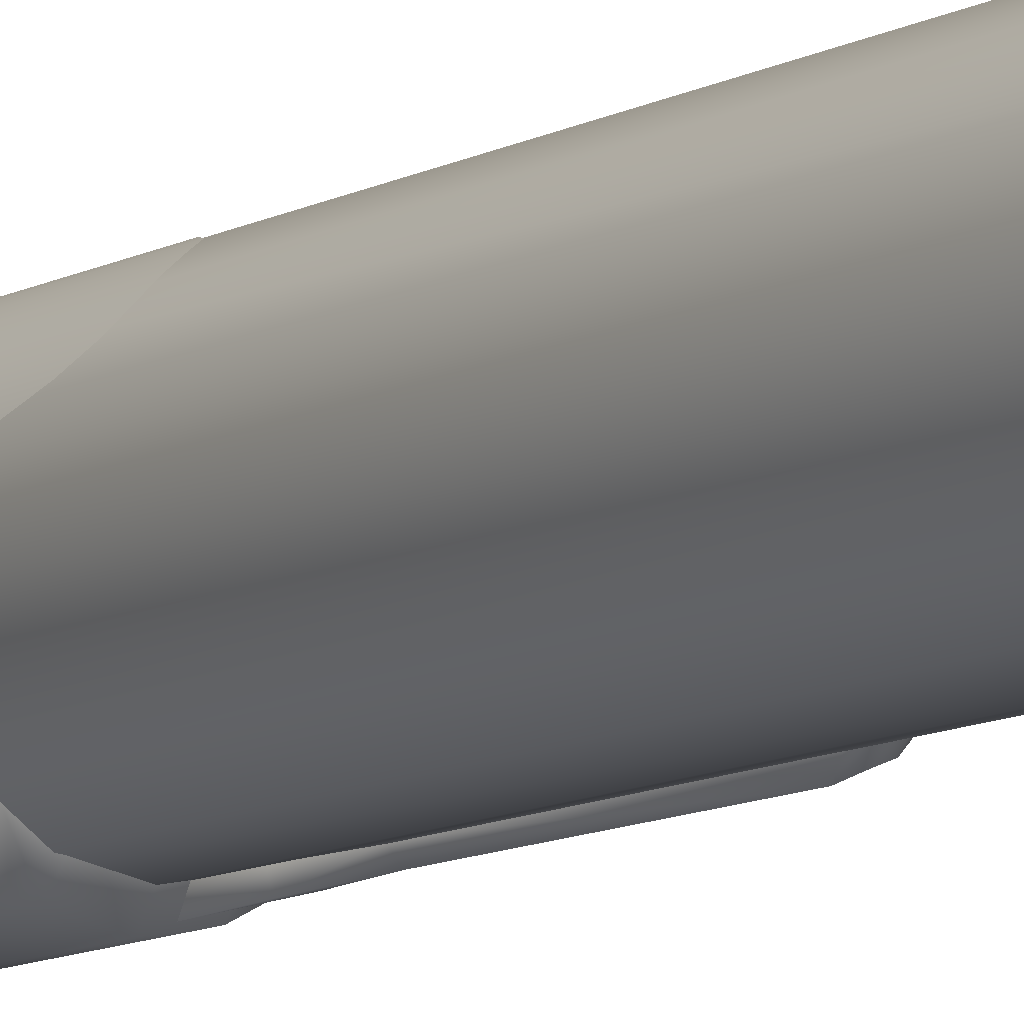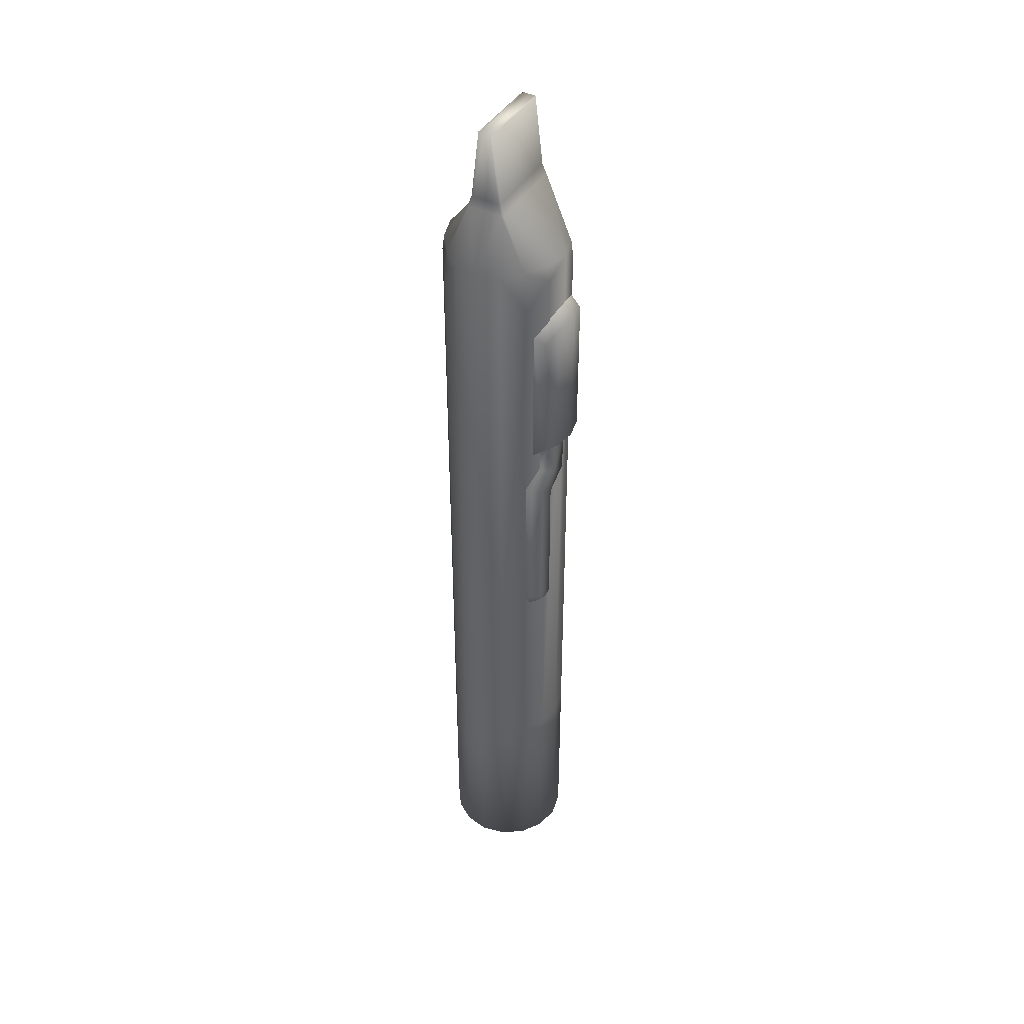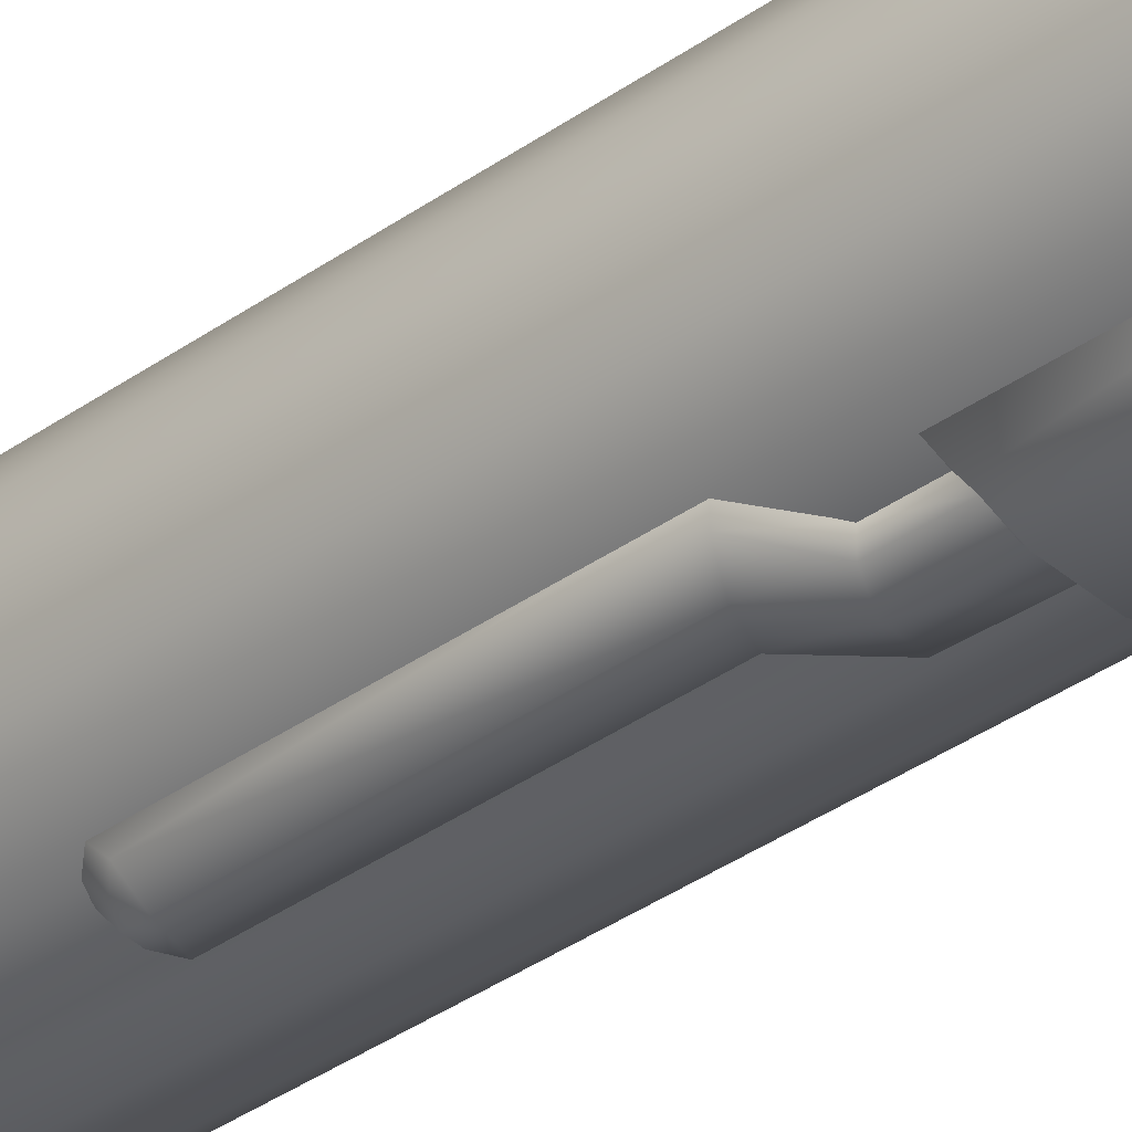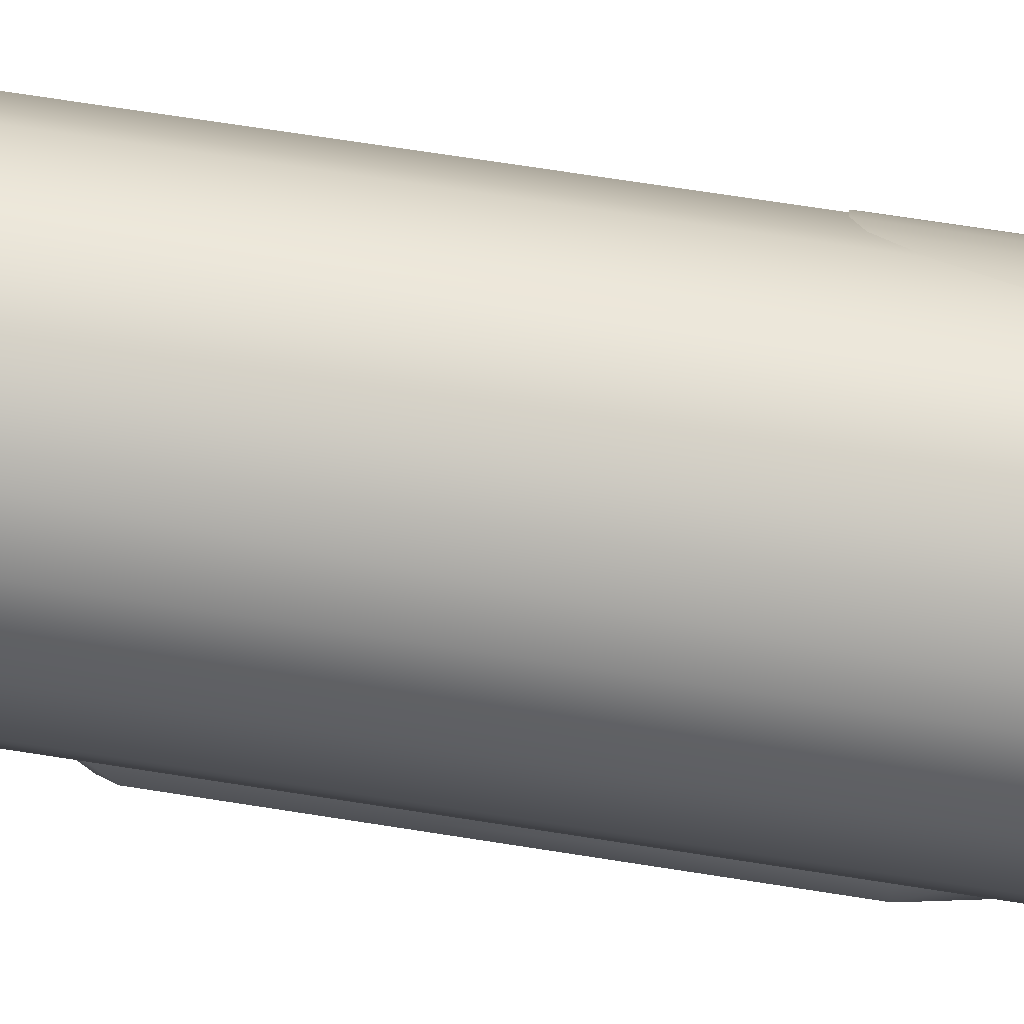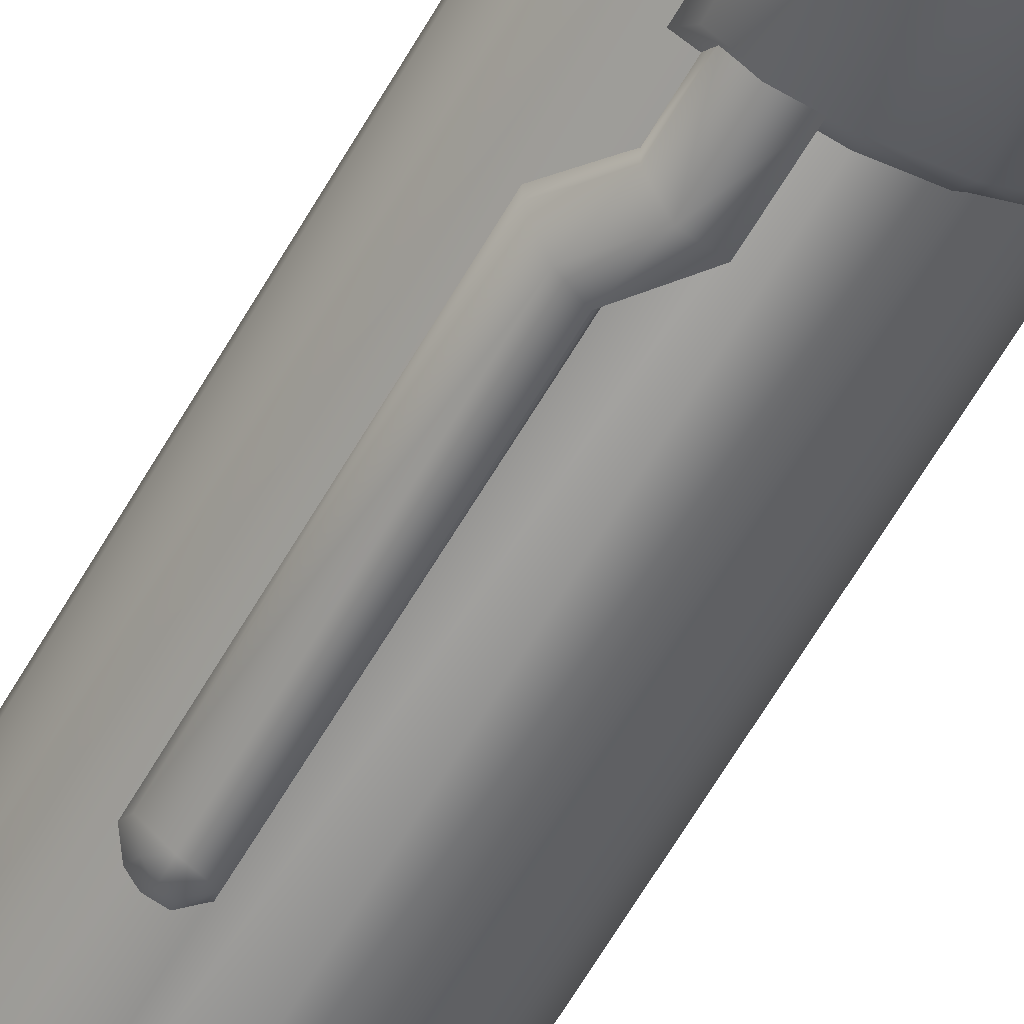
<metadata>
{"format":"obj","ext":"obj","renderer":"f3d","projection":"perspective","resolution":1024,"background":"white","views":[{"elev":-9.8,"azim":-34.5,"up":"+Z"},{"elev":41.8,"azim":118.5,"up":"+Y"},{"elev":-30.4,"azim":137.4,"up":"+Z"},{"elev":50.0,"azim":100.9,"up":"+Z"},{"elev":-59.5,"azim":150.9,"up":"+Z"}]}
</metadata>
<code>
v 0.2037 2.06 0
v 0.1959 2.425 0
v 0.1884 2.425 -0.0346
v 0.1885 2.11 -0.0715
v 0.1963 2.06 -0.0882
v -0.1963 2.06 -0.0882
v -0.1884 2.425 -0.0346
v -0.1885 2.11 -0.0715
v -0.1959 2.425 -0.0271
v -0.1959 2.11 -0.0641
v -0.2037 2.06 0
v -0.2037 2.06 -0.0805
v -0.1959 2.11 0
v -0.1959 2.425 0
v -0.2037 2.06 0.0801
v -0.1959 2.11 0.0637
v -0.1963 2.06 0.0879
v 0.1963 2.06 0.0879
v 0.1885 2.11 0.0711
v -0.1885 2.11 0.0711
v -0.1959 2.425 0.0262
v -0.1884 2.425 0.0338
v 0.1884 2.425 0.0338
v 0.1959 2.425 0.0262
v 0.1959 2.425 0
v 0.2037 2.06 0
v 0.1884 2.425 -0.0346
v -0.1884 2.425 -0.0346
v -0.1959 2.425 -0.0271
v 0.1959 2.425 -0.0271
v -0.1959 2.425 0
v 0.1959 2.425 0
v -0.1959 2.425 0.0262
v 0.1884 2.425 0.0338
v 0.1959 2.425 0.0262
v -0.1884 2.425 0.0338
v 0.0377 0.8105 -0.2864
v 0.0425 0.8106 -0.3217
v 0.0981 0.8106 -0.306
v 0.0981 0.6476 -0.3061
v 0.1072 -0.1615 -0.2709
v 0.1156 -0.1319 -0.2984
v 0.1379 -0.1644 -0.2839
v 0.1317 -0.1977 -0.2554
v 0.1603 -0.1694 -0.2742
v 0.1603 -0.1319 -0.2742
v 0.1603 0.5482 -0.2742
v 0.2045 0.5741 -0.2387
v 0.1824 -0.1957 -0.2222
v 0.1603 -0.2013 -0.2399
v 0.1824 -0.1588 -0.2564
v -0.0639 0.7559 0.2896
v -0.0722 0.8636 0.2861
v -0.0722 0.6607 0.2861
v -0.1427 0.4794 0.259
v -0.1746 1.053 0.2389
v -0.2037 1.058 0.2147
v -0.1746 0.4586 0.2389
v -0.2294 1.053 0.1869
v -0.2037 0.4543 0.2147
v -0.2512 1.032 0.1561
v -0.2294 0.4586 0.1869
v -0.2819 0.6359 0.0871
v -0.2867 0.756 0.0755
v -0.2819 0.8636 0.0871
v 0.2298 -2.046 -0.0952
v 0.0952 -2.046 -0.2297
v 0.0001 -2.046 -0.2486
v 0 -2.046 -0.2935
v -0.0951 -2.046 -0.2297
v -0.2296 -2.046 -0.0952
v 0.0001 -2.046 0.2486
v 0.0952 -2.046 0.2297
v 0 -2.046 0.2935
v -0.0951 -2.046 0.2297
v 0.0952 -2.046 0.2297
v 0.1759 -1.956 0.1758
v 0.1759 -2.046 0.1758
v 0.2298 -1.956 0.0952
v 0.2298 -2.046 -0.0952
v 0.2298 -1.956 -0.0952
v 0.1759 -2.046 -0.1758
v 0.1759 -1.956 -0.1758
v 0.0952 -2.046 -0.2297
v -0.0951 -1.956 -0.2297
v -0.0951 -2.046 -0.2297
v -0.1757 -1.956 -0.1758
v -0.1757 -2.046 -0.1758
v -0.2296 -1.956 -0.0952
v -0.2296 -2.046 -0.0952
v -0.2296 -1.956 0.0952
v -0.1757 -2.046 0.1758
v -0.1757 -1.956 0.1758
v -0.0951 -2.046 0.2297
v 0.1155 1.81 0.2593
v 0.1963 2.06 0.0879
v -0.1963 2.06 0.0879
v -0.1155 1.81 0.2593
v -0.2037 2.06 0.0801
v -0.2037 2.06 0
v 0.2037 2.06 0
v -0.1963 2.06 -0.0882
v -0.1155 1.81 -0.2593
v 0.1963 2.06 -0.0882
v 0.1155 1.81 -0.2593
v 0.2037 2.06 0
v 0.2037 2.06 -0.0805
v 0.2935 1.792 0
v 0.2935 -1.155 0
v 0.2935 -1.155 0
v 0.1007 0.774 -0.2704
v 0.176 0.774 -0.228
v 0.1677 0.8158 -0.2839
v 0.1007 0.8158 -0.3198
v 0 0.774 -0.2891
v 0 0.8158 -0.338
v 0.1007 1.482 -0.3198
v -0.1007 1.539 -0.2718
v -0.1007 1.482 -0.3198
v -0.167 1.427 -0.2843
v -0.176 0.774 -0.228
v -0.1677 0.8158 -0.2839
v -0.1007 0.774 -0.2704
v -0.176 1.45 -0.228
v -0.1007 0.8158 -0.3198
v 0 -1.962 -0.1849
v -0.0708 -1.962 -0.1708
v 0.0708 -1.962 -0.1708
v -0.1307 -1.962 -0.1307
v 0.1307 -1.962 -0.1307
v -0.1708 -1.962 -0.0708
v 0.1708 -1.962 -0.0708
v -0.1849 -1.962 0
v 0.1849 -1.962 0
v -0.1708 -1.962 0.0708
v 0.1708 -1.962 0.0708
v -0.1307 -1.962 0.1307
v 0.1307 -1.962 0.1307
v -0.0708 -1.962 0.1708
v 0.0708 -1.962 0.1708
v 0 -1.962 0.1849
v 0 -1.962 0
v 0.2298 -1.956 -0.0952
v 0.2487 -1.956 0
v 0.1759 -1.956 -0.1758
v 0.2298 -1.956 0.0952
v 0.0952 -1.956 -0.2297
v 0.1759 -1.956 0.1758
v 0.0001 -1.956 -0.2486
v 0.0952 -1.956 0.2297
v -0.0951 -1.956 -0.2297
v 0.0001 -1.956 0.2486
v -0.1757 -1.956 -0.1758
v -0.0951 -1.956 0.2297
v -0.2296 -1.956 -0.0952
v -0.2485 -1.956 0
v 0.1169 0.5376 -0.2973
v 0 1.513 -0.338
v 0.167 1.427 -0.2843
v 0.0377 0.6462 -0.2867
v 0.176 1.45 -0.228
v 0.1007 1.539 -0.2698
v 0.0425 0.6462 -0.3178
v 0.1031 0.5449 -0.2708
v 0.1446 0.6735 -0.2847
v 0.0001 -1.956 0
v 0.1959 2.11 0
v -0.2296 -1.956 0.0952
v 0.1446 0.8105 -0.2502
v 0.1959 2.11 0.0637
v 0.2037 2.06 0.0801
v -0.1757 -1.956 0.1758
v 0.1959 2.11 -0.0641
v 0.1959 2.425 -0.0271
v 0.2037 2.06 -0.0805
v 0.1959 2.11 0
v 0 1.57 -0.2912
v -0.1427 1.032 0.259
v -0.2512 0.4794 0.1561
v -0.2688 0.9764 0.1226
v -0.2688 0.5355 0.1226
v -0.1083 0.9696 0.2749
v 0.2045 -0.1687 -0.2045
v 0.2045 0.5741 -0.2045
v 0.1446 0.6735 -0.2504
v 0.2045 -0.1319 -0.2387
v 0.1446 0.8103 -0.2844
v -0.1083 0.5423 0.2749
v 0.2711 -2.046 -0.1123
v 0.2935 -2.046 0
v 0.2711 -2.046 0.1123
v 0.2487 -2.046 0
v 0.0001 -1.956 0.2486
v 0.2075 -2.046 0.2075
v 0.2298 -2.046 0.0952
v 0.1123 -2.046 0.2711
v 0.1759 -2.046 0.1758
v 0.1123 -2.046 -0.2711
v 0.1759 -2.046 -0.1758
v 0.2075 -2.046 -0.2075
v 0.0001 -2.046 0.2486
v 0.2487 -1.956 0
v 0.0952 -1.956 0.2297
v 0.2298 -2.046 0.0952
v 0.2487 -2.046 0
v 0.0952 -1.956 -0.2297
v -0.2296 -2.046 0.0952
v -0.2485 -2.046 0
v -0.2485 -1.956 0
v 0.0001 -1.956 -0.2486
v 0.0001 -2.046 -0.2486
v -0.2711 -2.046 -0.1123
v -0.2935 -2.046 0
v -0.2485 -2.046 0
v -0.2711 -2.046 0.1123
v 0.0001 -1.956 0.2486
v -0.2075 -2.046 -0.2075
v -0.1123 -2.046 0.2711
v -0.1757 -2.046 -0.1758
v -0.1123 -2.046 -0.2711
v -0.2296 -2.046 0.0952
v -0.2075 -2.046 0.2075
v -0.0951 -1.956 0.2297
v -0.1757 -2.046 0.1758
v 0.0001 -2.046 0.2486
v -0.2935 -1.155 0
v -0.2935 1.792 0
v -0.2037 2.06 -0.0805
v -0.2711 -1.155 -0.1123
v -0.2711 1.788 -0.1123
v -0.1123 1.736 -0.2711
v -0.1999 1.8 -0.1931
v -0.2075 -1.155 -0.2075
v -0.2075 1.609 -0.2075
v -0.1123 -1.155 -0.2711
v 0 -1.155 -0.2935
v 0 1.813 -0.2935
v 0.1123 -1.155 -0.2711
v 0.1999 1.8 -0.1931
v 0.2711 -1.155 -0.1123
v 0.2075 -1.155 -0.2075
v 0.2711 1.788 -0.1123
v 0.2935 -1.155 0
v 0.2075 1.609 -0.2075
v 0.1123 1.736 -0.2711
v 0.2935 1.792 0
v 0.2711 -1.155 0.1123
v 0.2037 2.06 0.0801
v 0.2711 1.788 0.1123
v 0.2075 -1.155 0.2075
v 0.1999 1.8 0.1931
v 0.2075 1.609 0.2075
v 0.1123 1.736 0.2711
v 0.1123 -1.155 0.2711
v 0 1.813 0.2935
v 0 -1.155 0.2935
v -0.1123 -1.155 0.2711
v -0.1999 1.8 0.1931
v -0.2075 1.609 0.2075
v -0.2711 -1.155 0.1123
v -0.2711 1.788 0.1123
v -0.2075 -1.155 0.2075
v -0.1123 1.736 0.2711
v 0.2935 -2.046 0
v 0.2935 -1.155 0
v 0.2711 -2.046 0.1123
v 0.2711 -1.155 0.1123
v 0.2075 -2.046 0.2075
v 0.2075 -1.155 0.2075
v 0.1123 -2.046 0.2711
v 0.1123 -1.155 0.2711
v 0 -2.046 0.2935
v 0 -1.155 0.2935
v -0.1123 -2.046 0.2711
v -0.1123 -1.155 0.2711
v -0.2075 -2.046 0.2075
v -0.2075 -1.155 0.2075
v -0.2711 -2.046 0.1123
v -0.2711 -1.155 0.1123
v -0.2935 -1.155 0
v -0.2935 -2.046 0
v -0.2711 -2.046 -0.1123
v -0.2711 -1.155 -0.1123
v -0.2075 -2.046 -0.2075
v -0.2075 -1.155 -0.2075
v -0.1123 -2.046 -0.2711
v -0.1123 -1.155 -0.2711
v 0 -2.046 -0.2935
v 0 -1.155 -0.2935
v 0.1123 -2.046 -0.2711
v 0.1123 -1.155 -0.2711
v 0.2075 -2.046 -0.2075
v 0.2935 -2.046 0
v 0.2711 -1.155 -0.1123
v 0.2075 -1.155 -0.2075
v 0.2711 -2.046 -0.1123
g smokey.base.smd.mesh_0
f 185 187 169
f 49 50 51
f 45 51 50
f 45 46 51
f 46 45 43
f 42 46 43
f 42 43 44
f 42 44 41
f 164 42 41
f 157 42 164
f 163 157 164
f 40 157 163
f 163 38 40
f 38 39 40
f 40 39 187
f 187 165 40
f 165 187 185
f 165 185 48
f 48 185 184
f 45 50 44
f 43 45 44
f 164 160 163
f 163 160 37
f 37 38 163
f 184 186 48
f 184 183 186
f 186 183 49
f 186 49 51
f 46 186 51
f 46 47 186
f 42 47 46
f 47 42 157
f 47 157 40
f 40 165 47
f 47 165 48
f 47 48 186
f 253 256 254
f 255 256 253
f 256 255 257
f 255 263 257
f 263 262 257
f 98 263 255
f 253 95 255
f 227 226 261
f 261 226 260
f 260 259 261
f 259 260 262
f 263 259 262
f 263 258 259
f 263 98 258
f 97 258 98
f 97 98 255
f 96 97 255
f 96 255 95
f 251 96 95
f 253 251 95
f 253 252 251
f 252 253 254
f 252 254 250
f 249 252 250
f 249 250 247
f 246 249 247
f 246 247 243
f 97 99 258
f 248 246 101
f 246 248 249
f 248 251 249
f 251 252 249
f 251 248 96
f 258 261 259
f 99 261 258
f 99 227 261
f 99 100 227
f 100 228 227
f 227 228 230
f 228 232 230
f 232 234 230
f 234 232 231
f 103 231 232
f 231 103 237
f 102 237 103
f 102 104 237
f 104 105 237
f 104 239 105
f 239 245 105
f 245 239 244
f 239 242 244
f 239 107 242
f 104 107 239
f 245 237 105
f 232 102 103
f 228 102 232
f 107 106 108
f 107 108 242
f 108 109 242
f 242 109 240
f 240 244 242
f 241 244 240
f 245 244 241
f 245 241 238
f 238 237 245
f 236 237 238
f 237 236 231
f 231 236 235
f 234 231 235
f 233 234 235
f 230 234 233
f 229 230 233
f 227 230 229
f 227 229 226
f 6 12 8
f 8 5 6
f 4 5 8
f 173 5 4
f 175 5 173
f 4 3 174
f 4 174 173
f 173 174 176
f 176 175 173
f 1 175 176
f 176 174 2
f 167 171 26
f 170 171 167
f 25 170 167
f 24 170 25
f 23 170 24
f 170 23 19
f 23 20 19
f 20 17 19
f 16 17 20
f 16 15 17
f 13 15 16
f 11 15 13
f 13 12 11
f 10 12 13
f 12 10 8
f 10 7 8
f 4 8 7
f 4 7 3
f 19 171 170
f 18 171 19
f 19 17 18
f 23 22 20
f 22 21 20
f 16 20 21
f 16 21 13
f 13 21 14
f 10 13 14
f 10 14 9
f 10 9 7
f 35 36 34
f 33 36 35
f 33 35 32
f 31 33 32
f 31 32 30
f 29 31 30
f 30 28 29
f 27 28 30
f 159 162 161
f 162 159 117
f 158 162 117
f 162 158 177
f 119 177 158
f 119 118 177
f 119 124 118
f 158 125 119
f 116 125 158
f 158 117 116
f 114 116 117
f 114 117 159
f 114 159 113
f 161 113 159
f 112 113 161
f 114 113 112
f 114 112 111
f 115 114 111
f 114 115 116
f 116 115 125
f 115 123 125
f 125 123 121
f 125 121 122
f 121 124 122
f 120 122 124
f 119 120 124
f 119 125 120
f 125 122 120
f 54 52 53
f 53 182 54
f 54 182 188
f 182 178 188
f 188 178 55
f 178 56 55
f 55 56 58
f 56 57 58
f 58 57 60
f 57 59 60
f 60 59 62
f 59 61 62
f 62 61 179
f 61 180 179
f 179 180 181
f 180 65 181
f 181 65 63
f 65 64 63
f 277 279 278
f 277 278 276
f 275 277 276
f 275 276 274
f 273 275 274
f 273 274 272
f 271 273 272
f 271 272 270
f 269 271 270
f 269 270 268
f 267 269 268
f 267 268 266
f 265 267 266
f 266 264 265
f 110 293 294
f 294 293 296
f 295 294 296
f 295 296 292
f 291 295 292
f 291 292 290
f 289 291 290
f 289 290 288
f 287 289 288
f 287 288 286
f 285 287 286
f 285 286 284
f 283 285 284
f 283 284 282
f 280 283 282
f 281 280 282
f 279 280 281
f 279 281 278
f 213 212 214
f 214 215 213
f 214 221 215
f 221 222 215
f 221 224 222
f 224 218 222
f 75 218 224
f 74 218 75
f 74 75 72
f 73 74 72
f 196 74 73
f 196 73 197
f 194 196 197
f 194 197 195
f 191 194 195
f 192 191 195
f 190 191 192
f 192 189 190
f 66 189 192
f 66 200 189
f 66 199 200
f 198 200 199
f 199 67 198
f 67 69 198
f 67 68 69
f 68 70 69
f 69 70 220
f 70 219 220
f 217 220 219
f 219 71 217
f 71 212 217
f 71 214 212
f 203 201 193
f 76 201 203
f 203 77 76
f 76 77 78
f 78 77 79
f 79 204 78
f 79 202 204
f 204 202 205
f 80 205 202
f 202 81 80
f 81 82 80
f 81 83 82
f 83 84 82
f 83 206 84
f 206 211 84
f 210 211 206
f 211 210 85
f 85 86 211
f 85 87 86
f 87 88 86
f 87 89 88
f 89 90 88
f 89 209 90
f 209 208 90
f 208 209 207
f 209 91 207
f 91 92 207
f 91 93 92
f 93 94 92
f 93 223 94
f 223 225 94
f 216 225 223
f 142 127 126
f 142 129 127
f 142 131 129
f 142 133 131
f 142 135 133
f 142 137 135
f 142 139 137
f 142 141 139
f 140 141 142
f 138 140 142
f 136 138 142
f 134 136 142
f 132 134 142
f 130 132 142
f 128 130 142
f 126 128 142
f 166 155 153
f 166 156 155
f 166 168 156
f 166 172 168
f 154 172 166
f 152 154 166
f 150 152 166
f 148 150 166
f 146 148 166
f 144 146 166
f 143 144 166
f 166 145 143
f 166 147 145
f 166 149 147
f 166 151 149
f 166 153 151

</code>
